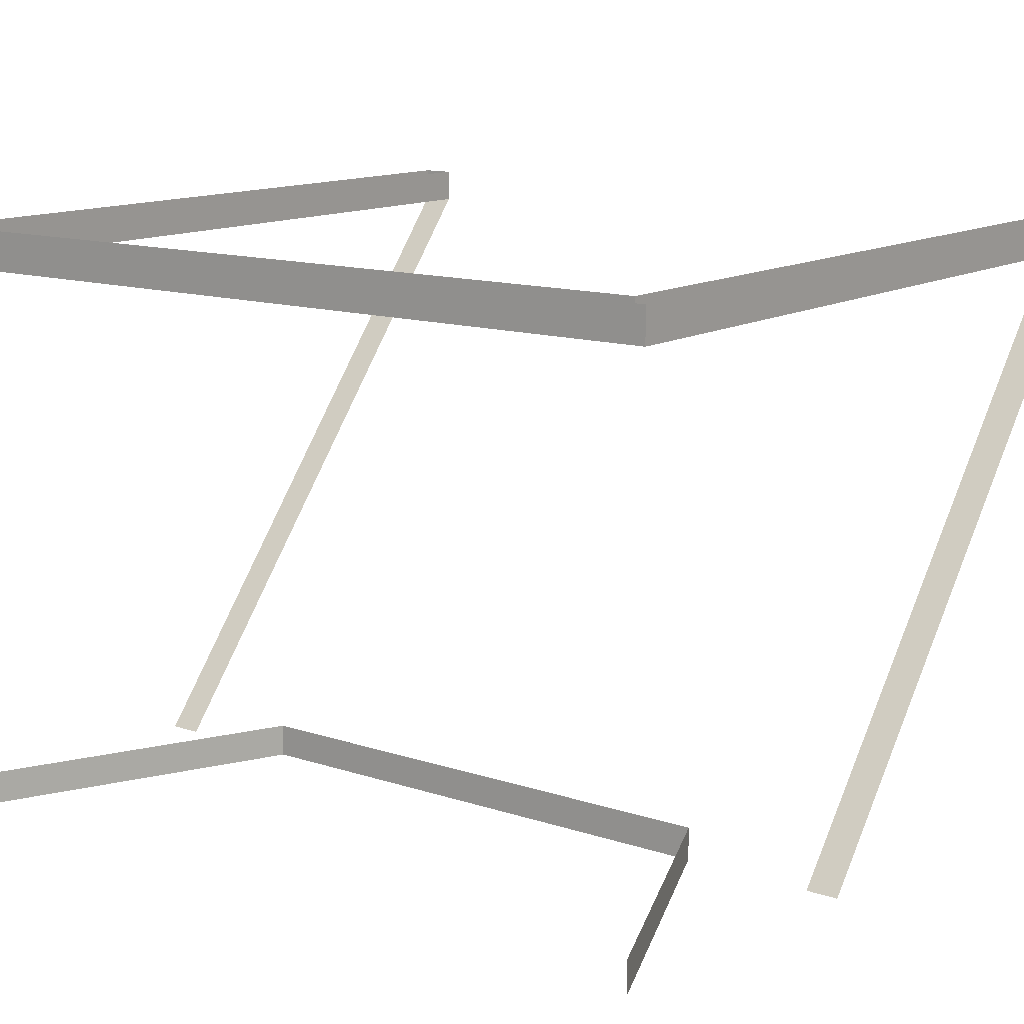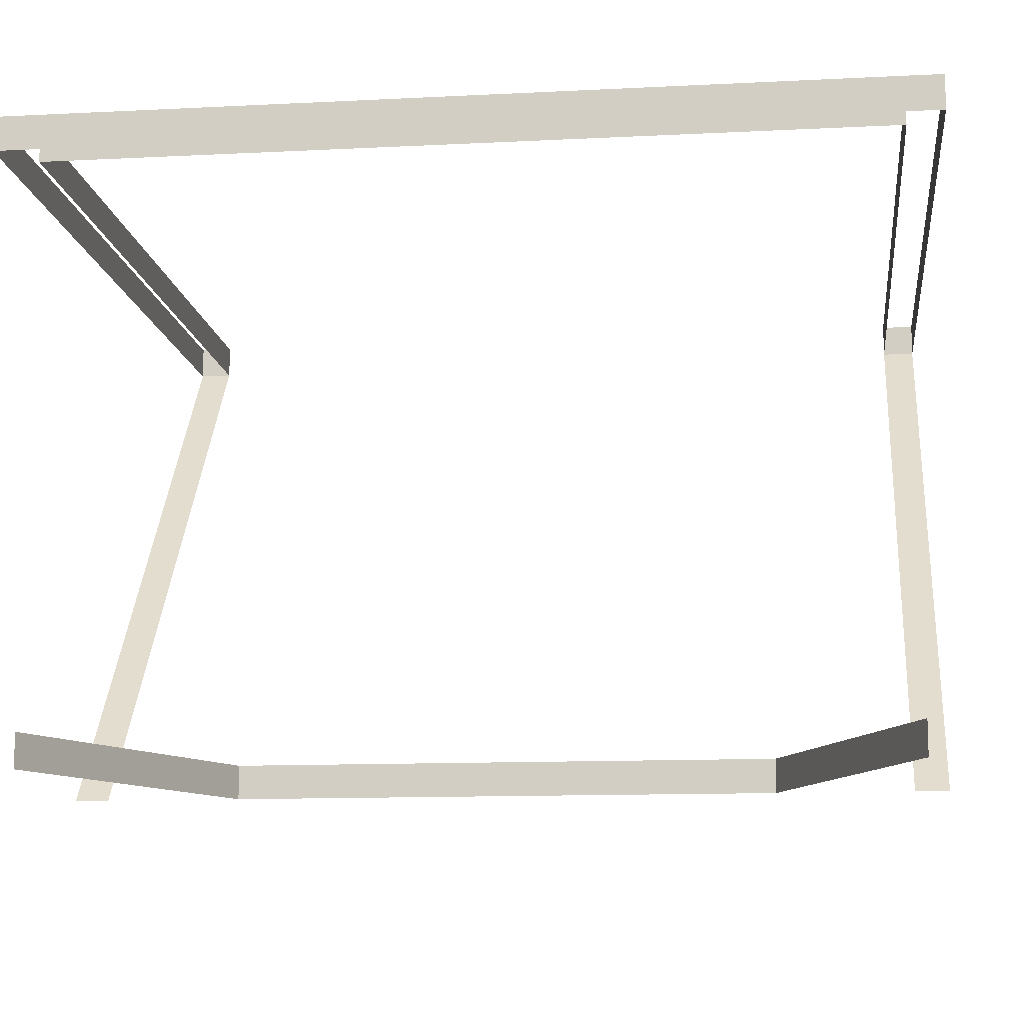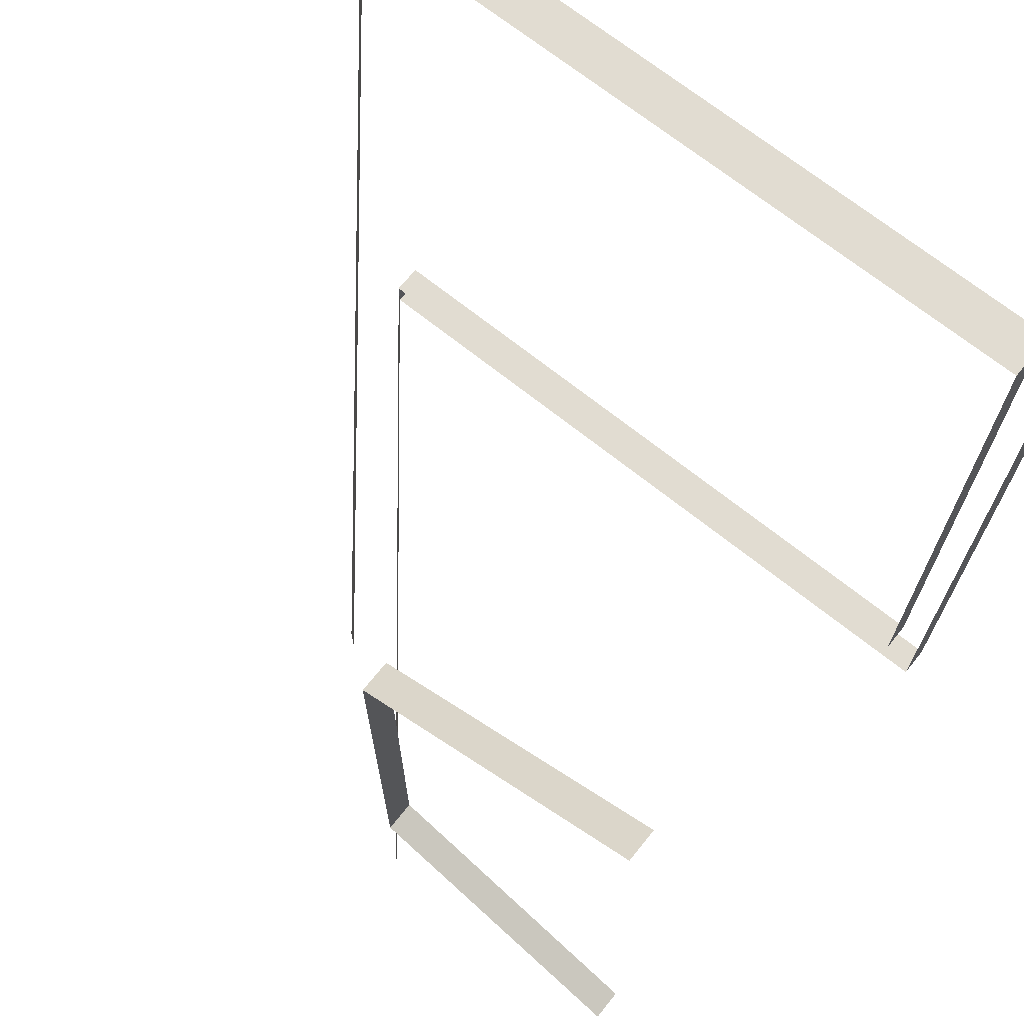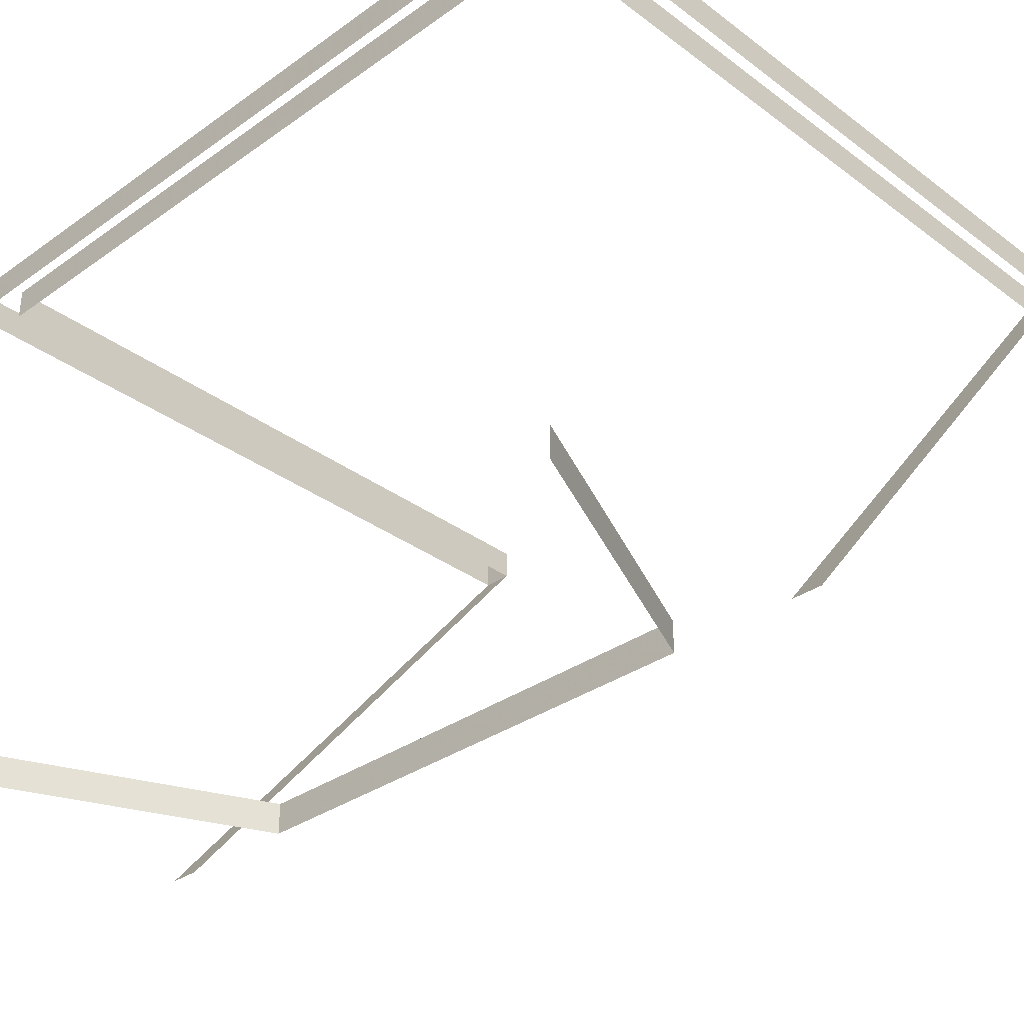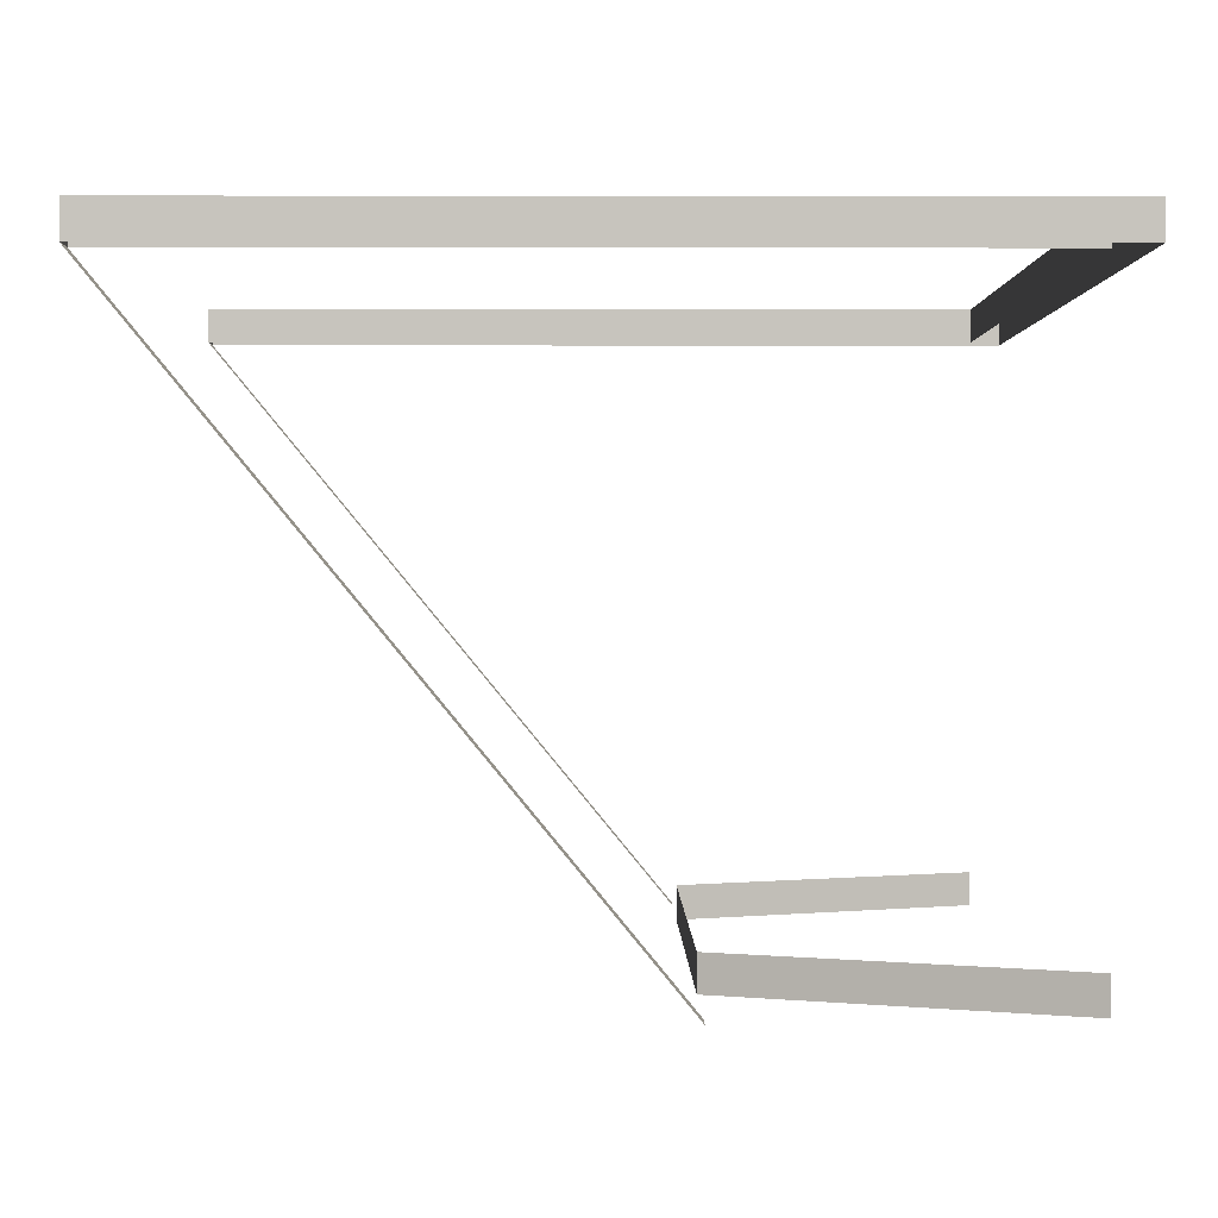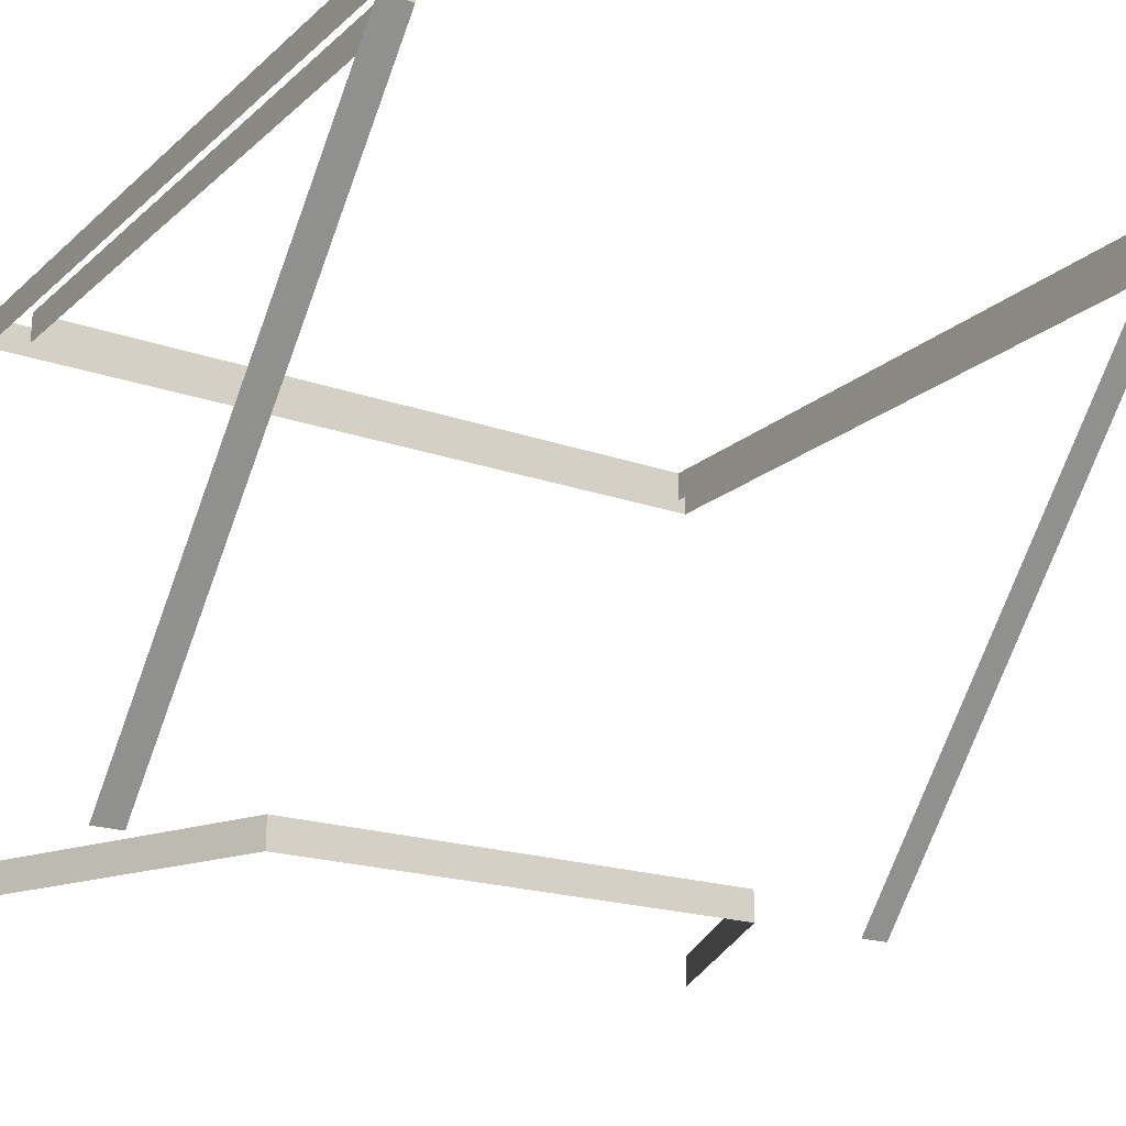
<metadata>
{"format":"obj","ext":"obj","renderer":"f3d","projection":"perspective","resolution":1024,"background":"white","views":[{"elev":13.0,"azim":127.1,"up":"+Y"},{"elev":-12.0,"azim":96.9,"up":"+Y"},{"elev":69.1,"azim":38.8,"up":"+Z"},{"elev":-32.8,"azim":134.3,"up":"+Y"},{"elev":0.2,"azim":-0.4,"up":"+Y"},{"elev":-19.8,"azim":-123.2,"up":"+Y"}]}
</metadata>
<code>
v 5000 -340 -5236
v 5000 -342 -5236
v 5046 -342 -5236
v 5046 -340 -5236
v 5000 -340 -5236
v 5046 -342 -5236
v 5000 -340 -5188
v 5046 -340 -5188
v 5046 -342 -5188
v 5000 -342 -5188
v 5000 -340 -5188
v 5046 -342 -5188
v 5046 -342 -5236
v 5046 -342 -5188
v 5046 -340 -5188
v 5046 -340 -5236
v 5046 -342 -5236
v 5046 -340 -5188
v 5048 -340 -5236
v 5048 -340 -5188
v 5048 -342 -5188
v 5048 -342 -5236
v 5048 -340 -5236
v 5048 -342 -5188
v 5046 -374 -5188
v 5028 -374 -5196
v 5028 -376 -5196
v 5046 -376 -5188
v 5046 -374 -5188
v 5028 -376 -5196
v 5028 -374 -5196
v 5028 -374 -5200
v 5028 -374 -5224
v 5028 -376 -5196
v 5028 -374 -5196
v 5028 -374 -5224
v 5028 -376 -5200
v 5028 -376 -5196
v 5028 -374 -5224
v 5028 -376 -5224
v 5028 -376 -5200
v 5028 -374 -5224
v 5028 -376 -5228
v 5028 -376 -5224
v 5028 -374 -5224
v 5028 -374 -5228
v 5028 -376 -5228
v 5028 -374 -5224
v 5028 -374 -5228
v 5046 -374 -5236
v 5046 -376 -5236
v 5028 -376 -5228
v 5028 -374 -5228
v 5046 -376 -5236
v 5048 -340 -5186
v 5000 -340 -5186
v 5000 -342 -5186
v 5048 -342 -5186
v 5048 -340 -5186
v 5000 -342 -5186
v 5048 -340 -5188
v 5048 -340 -5186
v 5048 -342 -5186
v 5048 -342 -5188
v 5048 -340 -5188
v 5048 -342 -5186
v 5000 -340 -5186
v 5000 -340 -5188
v 5000 -342 -5188
v 5000 -342 -5186
v 5000 -340 -5186
v 5000 -342 -5188
v 5000 -342 -5186
v 5000 -342 -5188
v 5028 -376 -5188
v 5028 -376 -5186
v 5000 -342 -5186
v 5028 -376 -5188
v 5048 -342 -5238
v 5000 -342 -5238
v 5000 -340 -5238
v 5048 -340 -5238
v 5048 -342 -5238
v 5000 -340 -5238
v 5048 -340 -5238
v 5048 -340 -5236
v 5048 -342 -5236
v 5048 -342 -5238
v 5048 -340 -5238
v 5048 -342 -5236
v 5000 -342 -5236
v 5000 -342 -5238
v 5028 -376 -5238
v 5028 -376 -5236
v 5000 -342 -5236
v 5028 -376 -5238
v 5000 -340 -5236
v 5000 -340 -5238
v 5000 -342 -5238
v 5000 -342 -5236
v 5000 -340 -5236
v 5000 -342 -5238
f 1 2 3
f 4 5 6
f 7 8 9
f 10 11 12
f 13 14 15
f 16 17 18
f 19 20 21
f 22 23 24
f 25 26 27
f 28 29 30
f 31 32 33
f 34 35 36
f 37 38 39
f 40 41 42
f 43 44 45
f 46 47 48
f 49 50 51
f 52 53 54
f 55 56 57
f 58 59 60
f 61 62 63
f 64 65 66
f 67 68 69
f 70 71 72
f 73 74 75
f 76 77 78
f 79 80 81
f 82 83 84
f 85 86 87
f 88 89 90
f 91 92 93
f 94 95 96
f 97 98 99
f 100 101 102

</code>
